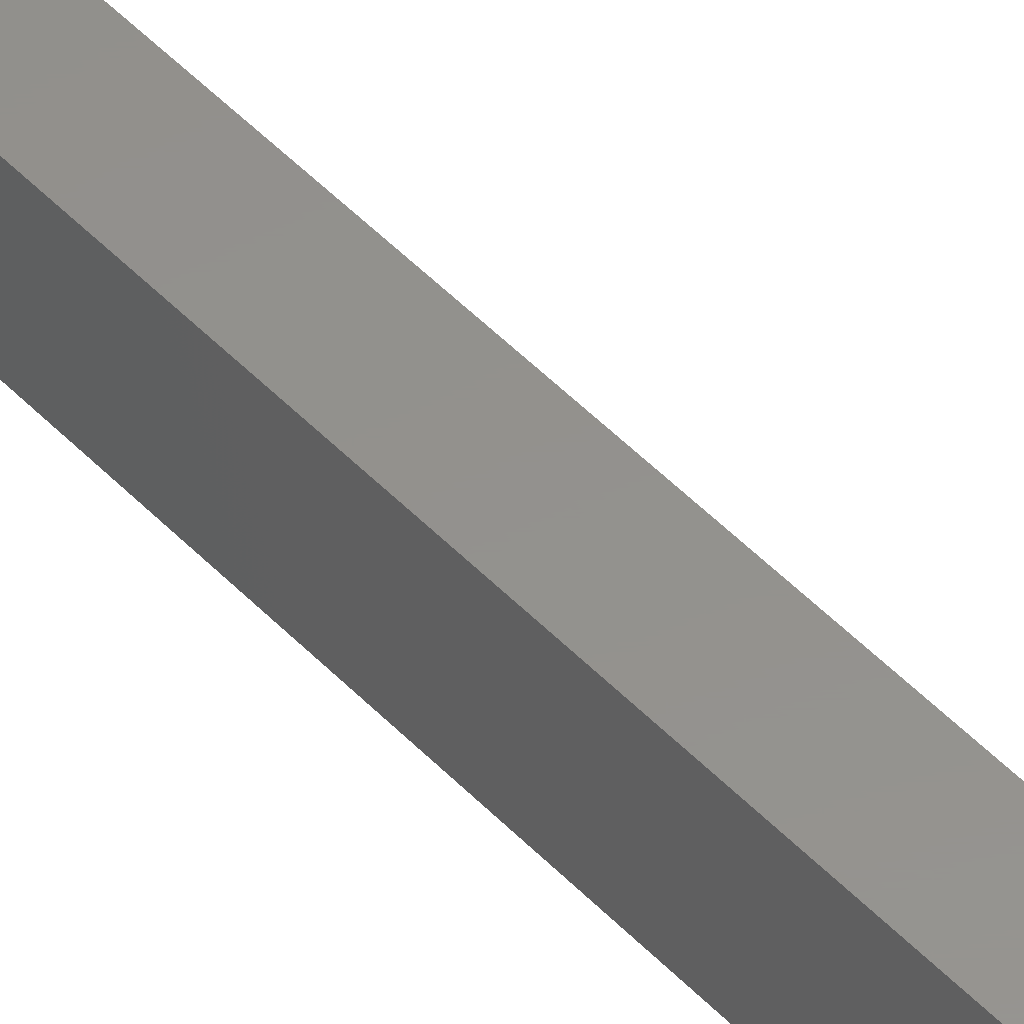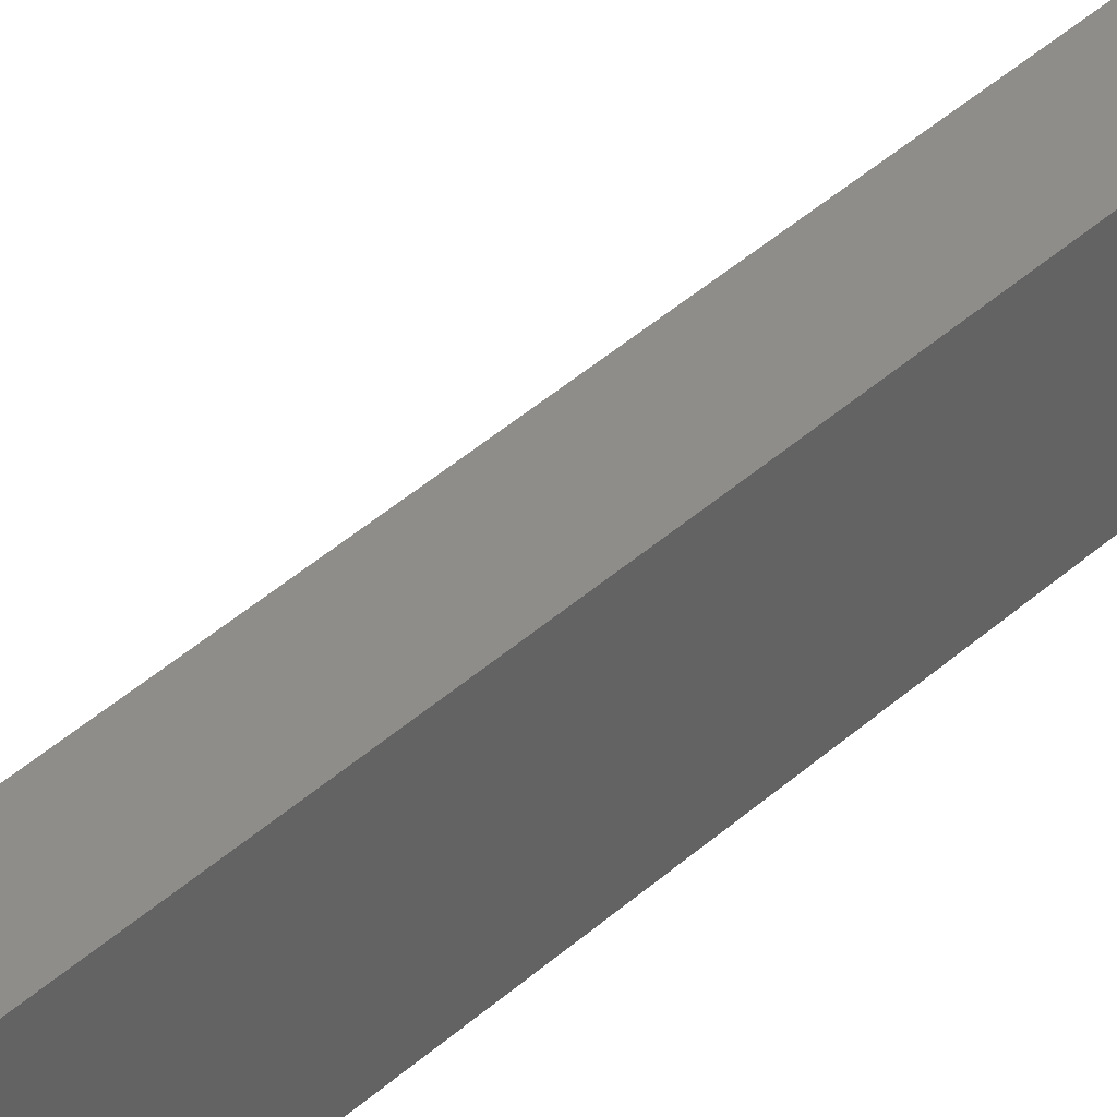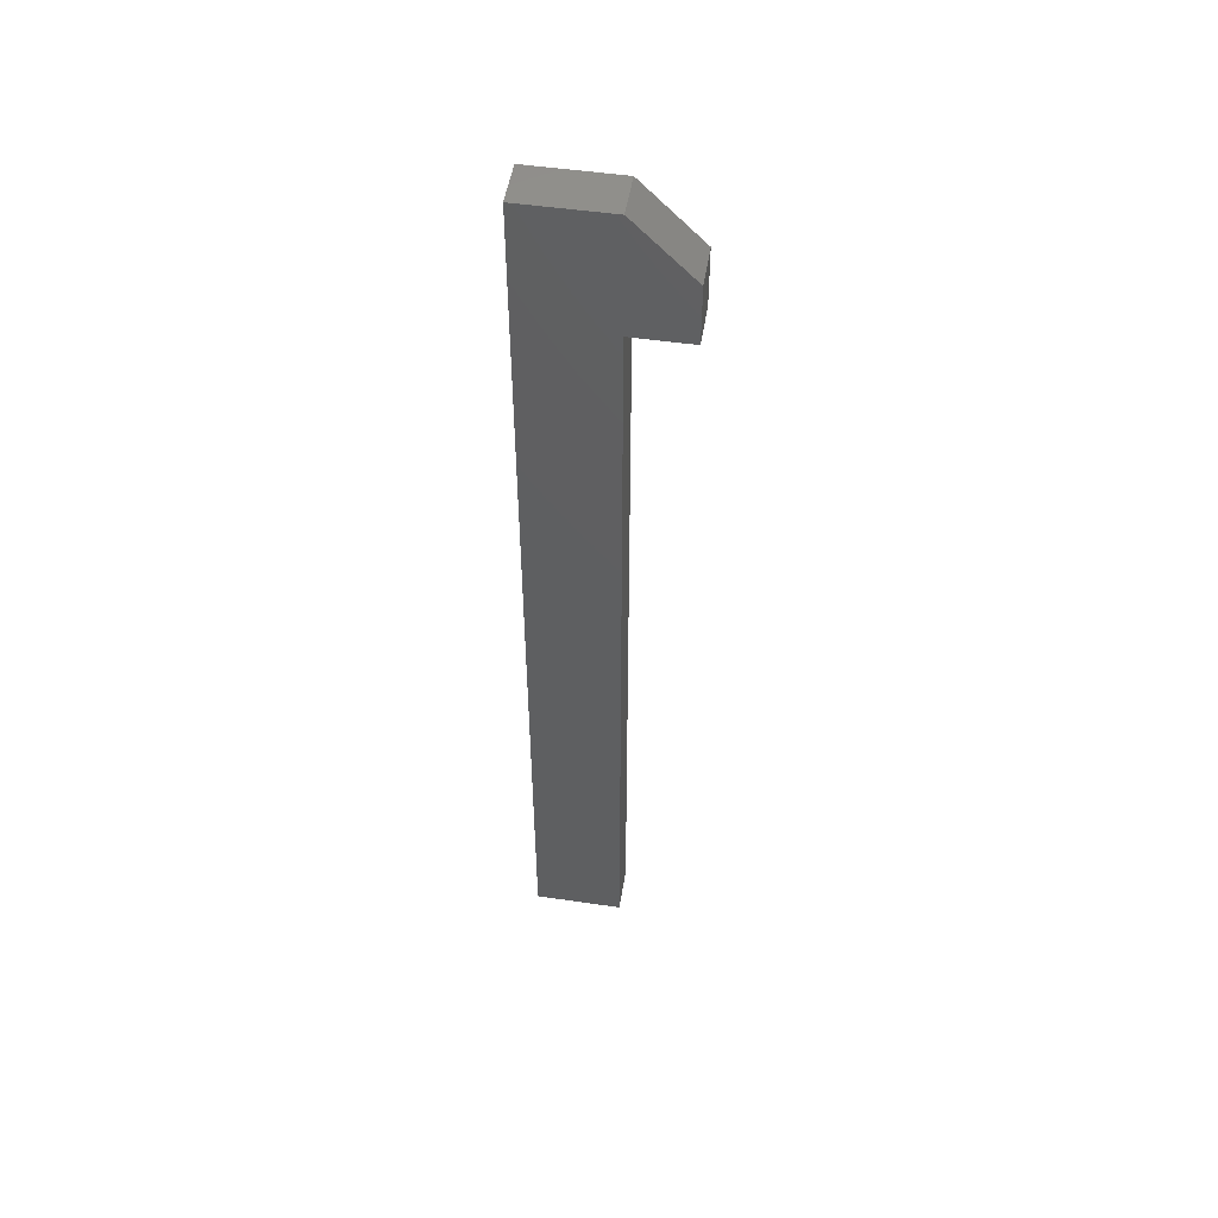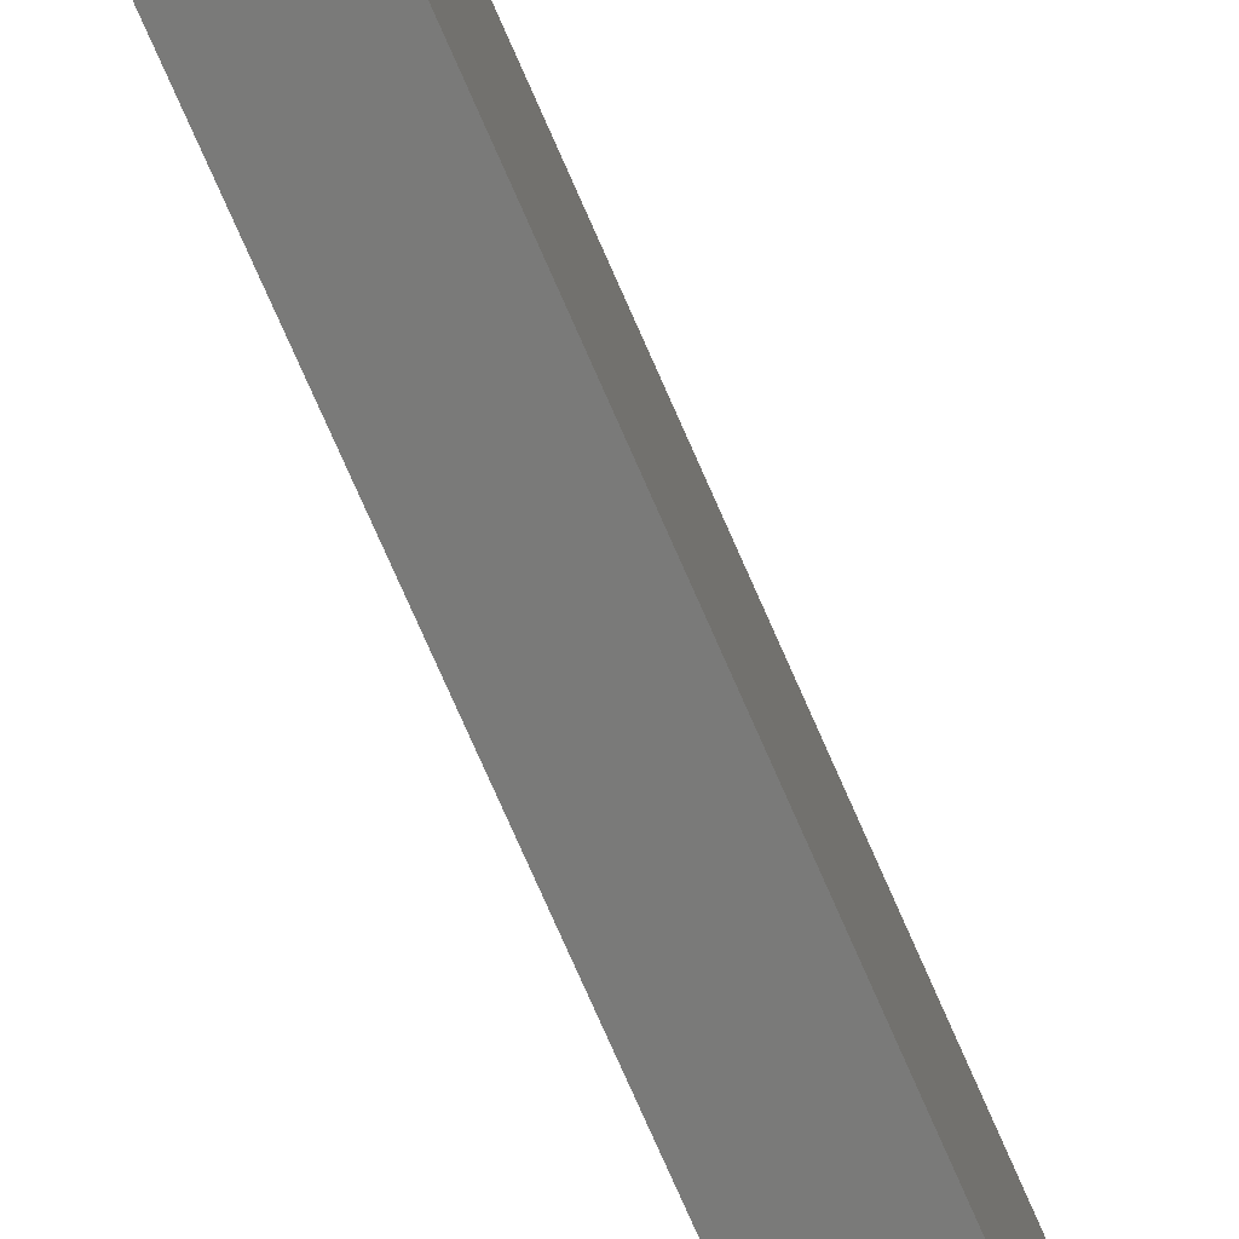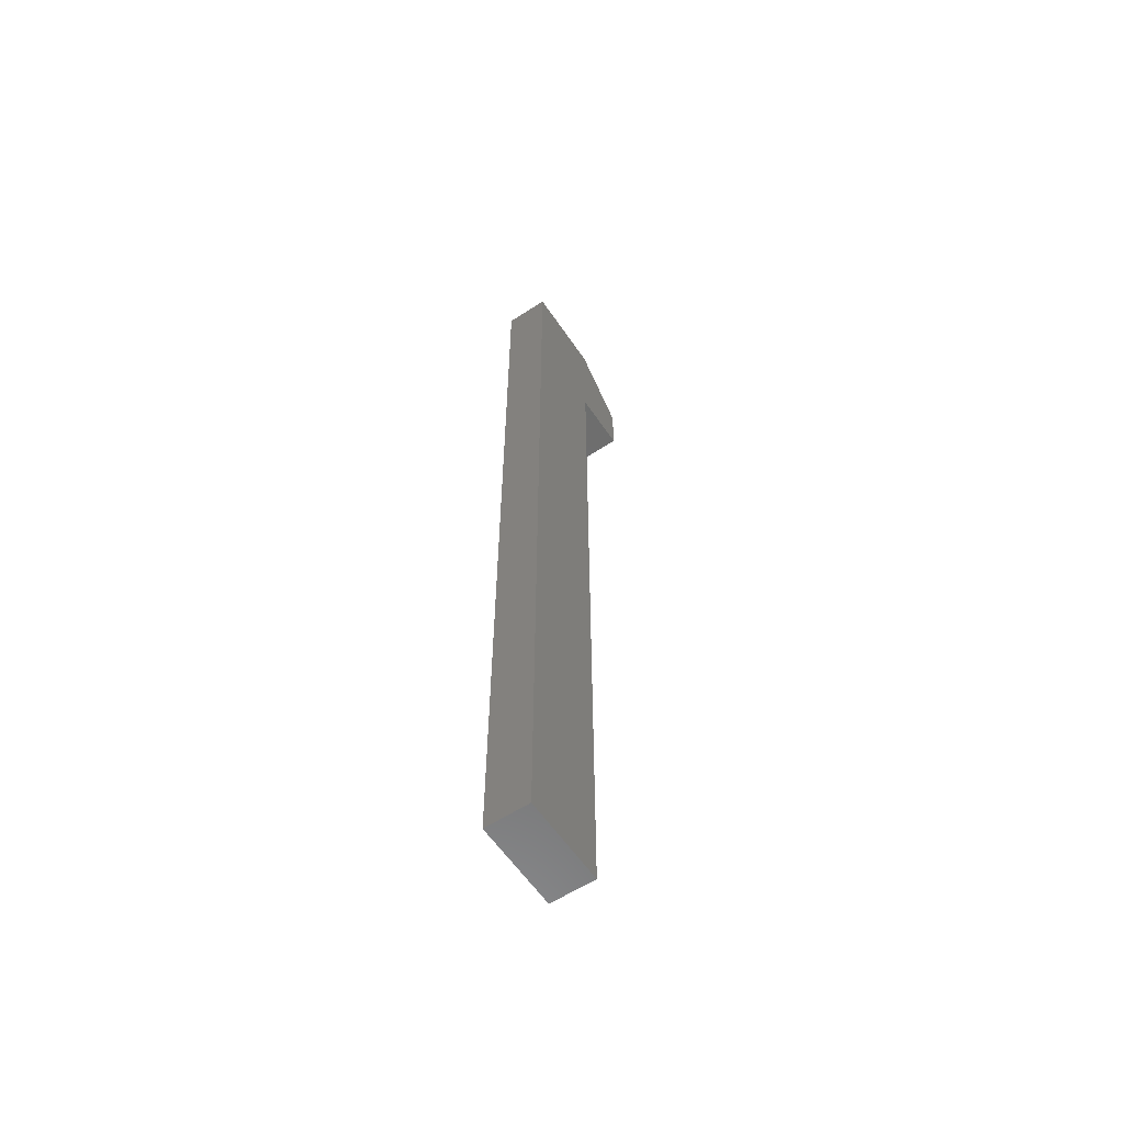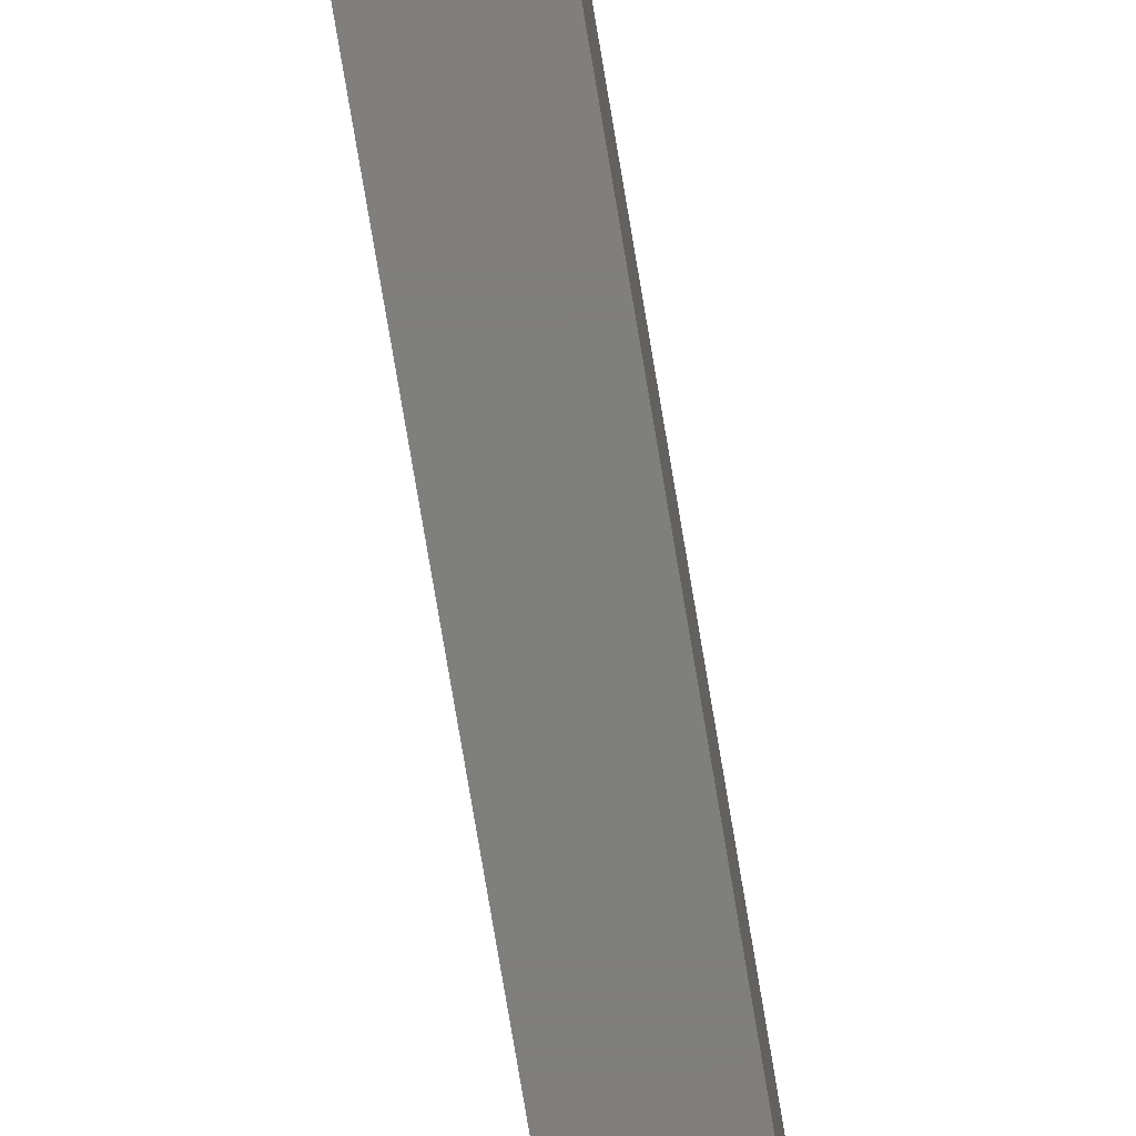
<metadata>
{"format":"stl","ext":"stl","renderer":"f3d","projection":"perspective","resolution":1024,"background":"white","views":[{"elev":55.3,"azim":136.3,"up":"+Y"},{"elev":41.1,"azim":-137.6,"up":"+Y"},{"elev":50.4,"azim":99.1,"up":"+Z"},{"elev":-73.2,"azim":23.4,"up":"+Y"},{"elev":-59.2,"azim":33.9,"up":"+Z"},{"elev":-78.8,"azim":-170.4,"up":"+Y"}]}
</metadata>
<code>
# stl→obj: 14 verts, 24 faces
v 0 0.1875 2.25
v 0 -0.1875 2.25
v 0.1875 0.1875 2.25
v 0.1875 -0.1875 2.25
v 0 0.4375 2
v 0.1875 0.4375 2
v 0 0.4375 1.75
v 0.1875 0.4375 1.75
v 0 0.1875 1.75
v 0.1875 0.1875 1.75
v 0 0.1875 -1.75
v 0.1875 0.1875 -1.75
v 0 -0.1875 -1.75
v 0.1875 -0.1875 -1.75
f 1 2 3
f 3 2 4
f 5 1 6
f 6 1 3
f 7 5 8
f 8 5 6
f 9 7 10
f 10 7 8
f 11 9 12
f 12 9 10
f 13 11 14
f 14 11 12
f 2 13 4
f 4 13 14
f 3 4 10
f 10 4 14
f 10 14 12
f 8 6 10
f 10 6 3
f 11 13 9
f 9 13 2
f 9 2 1
f 1 5 9
f 9 5 7

</code>
